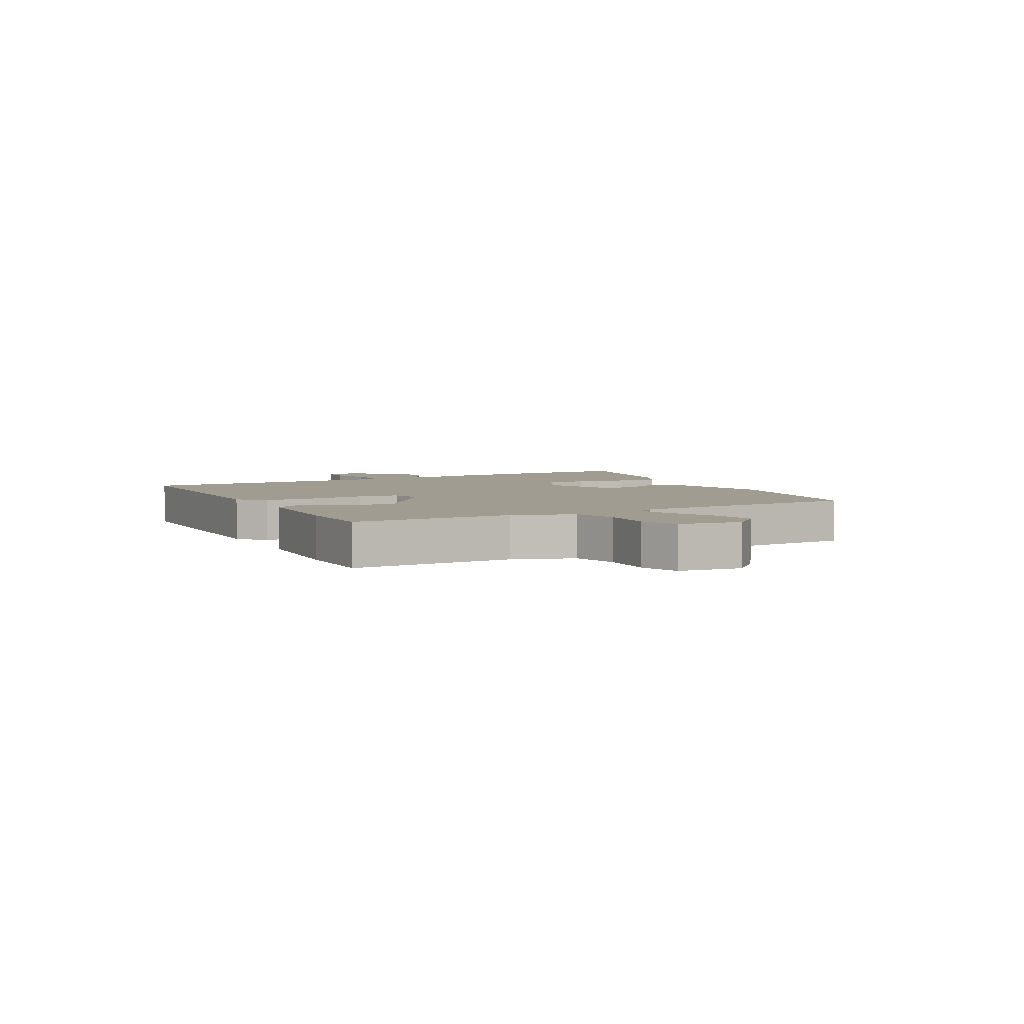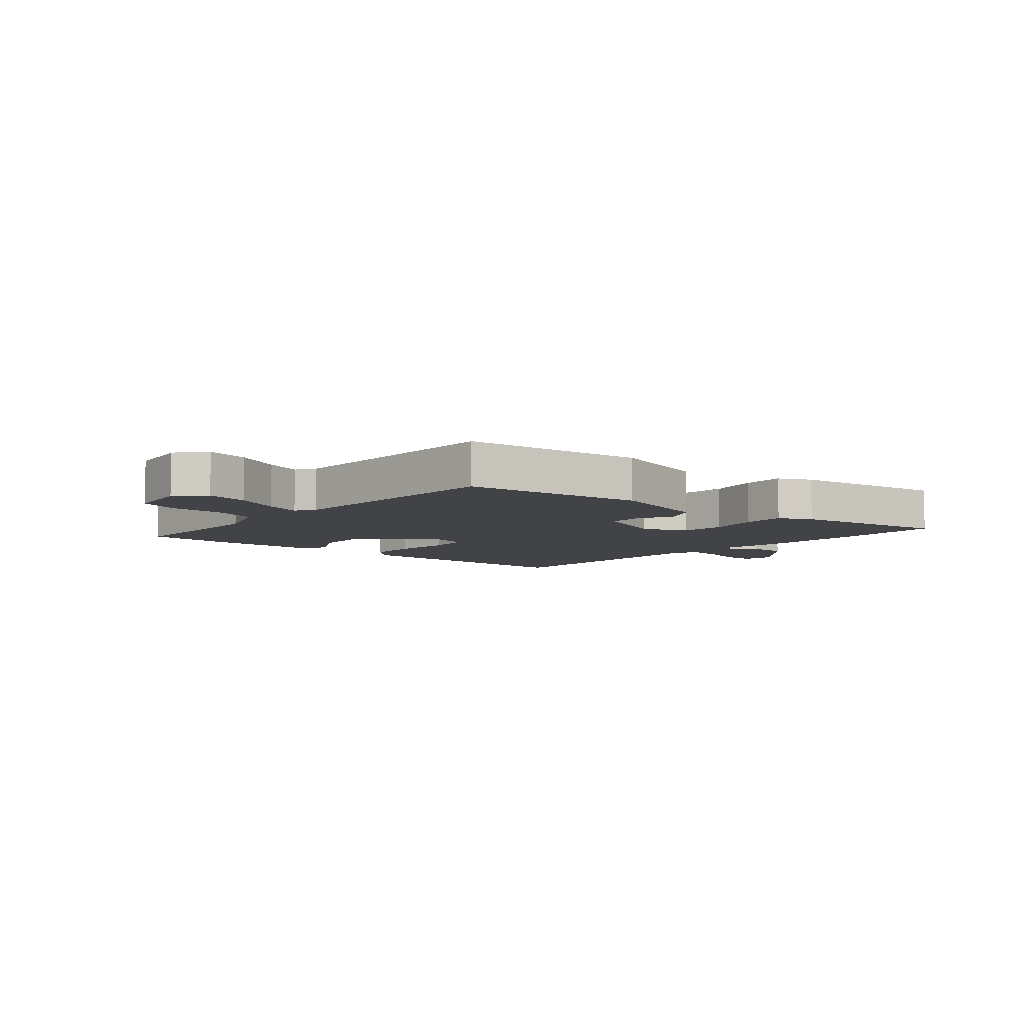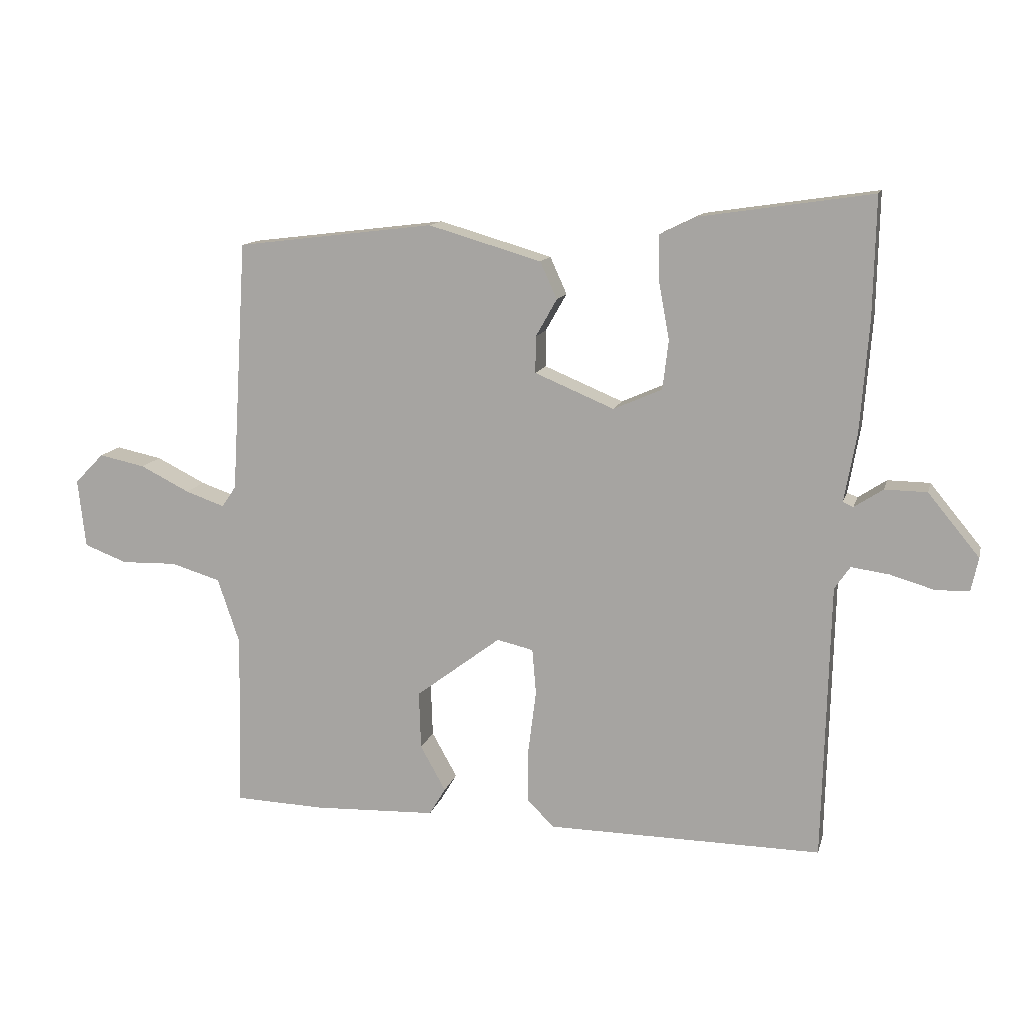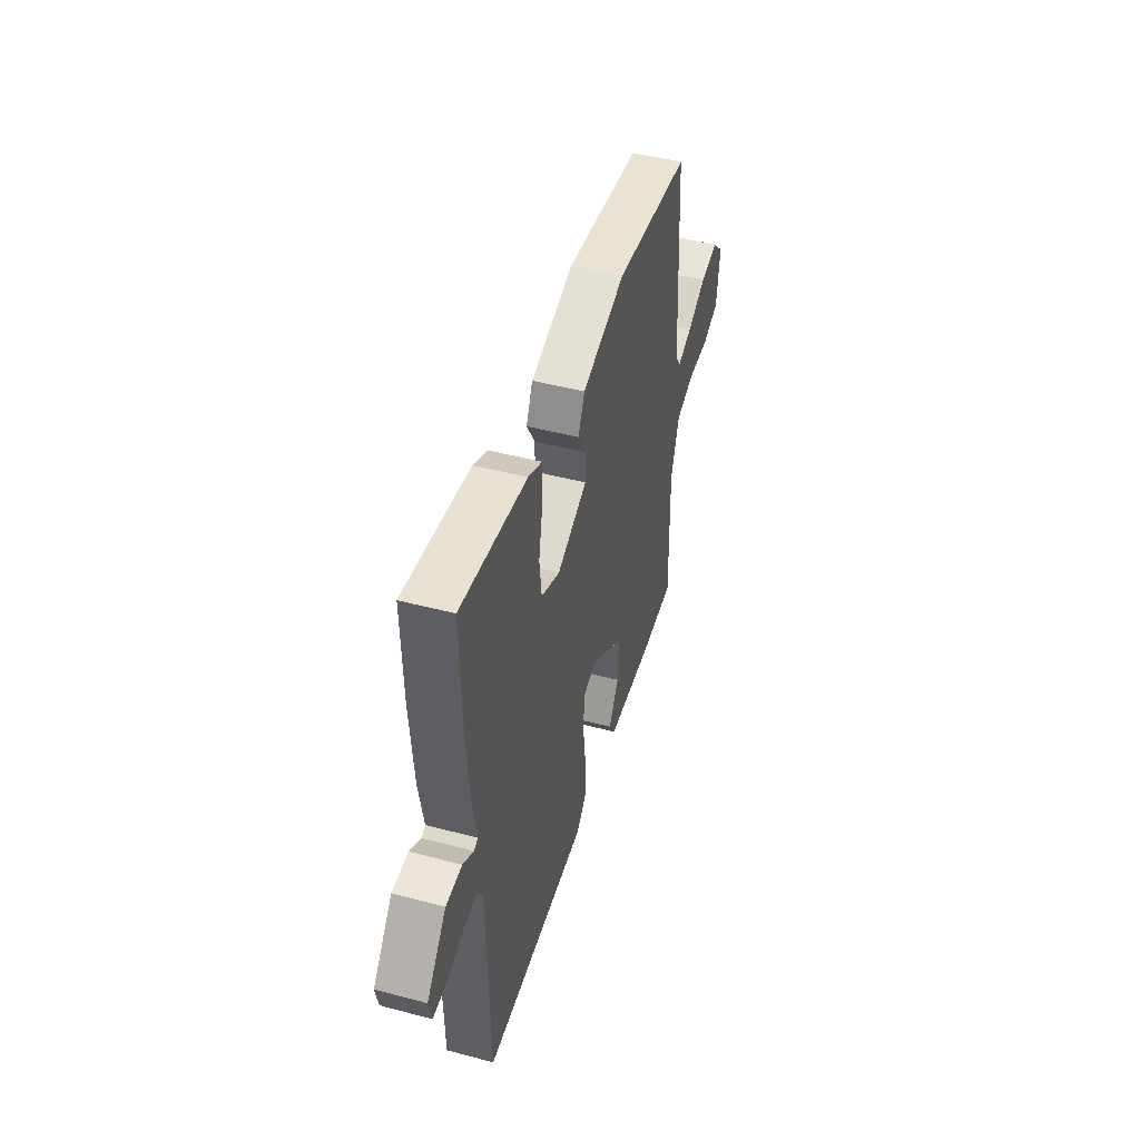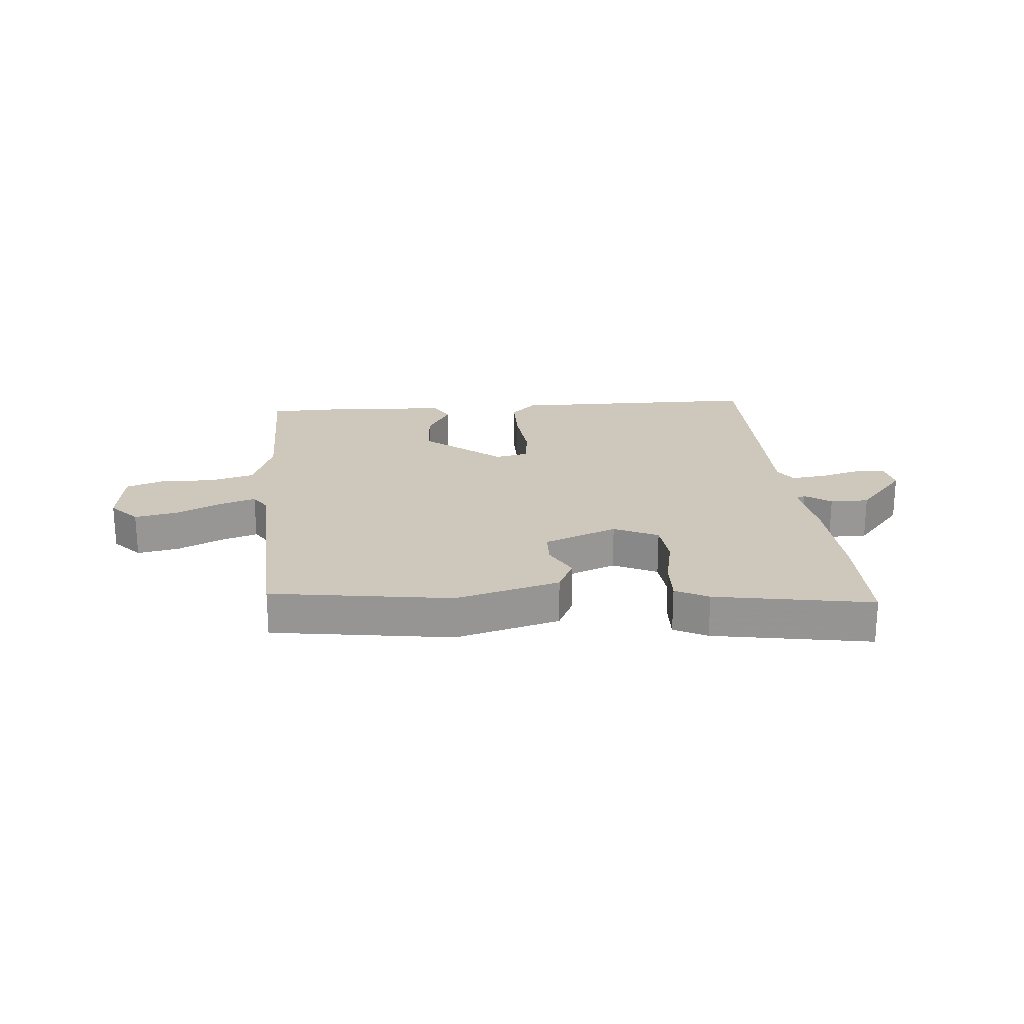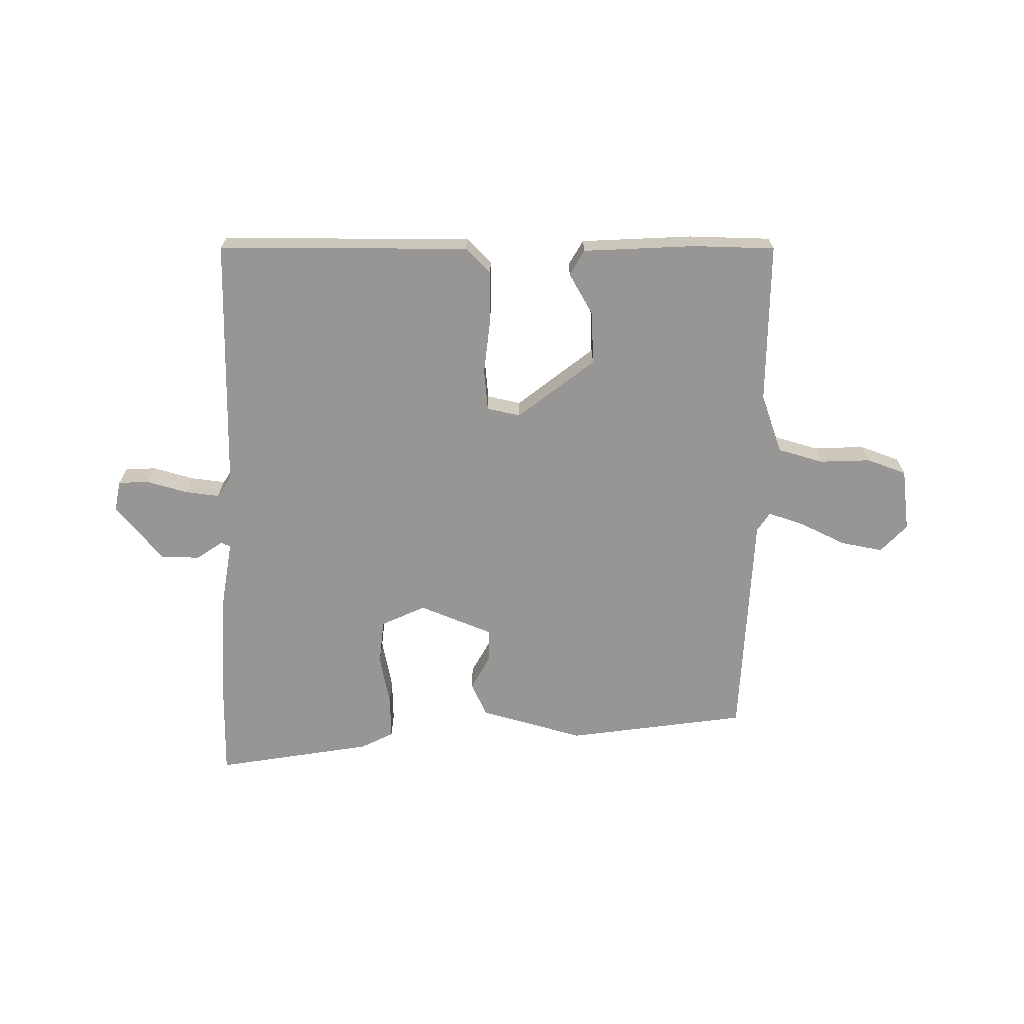
<metadata>
{"format":"obj","ext":"obj","renderer":"f3d","projection":"perspective","resolution":1024,"background":"white","views":[{"elev":4.5,"azim":-117.0,"up":"+Y"},{"elev":-7.2,"azim":-39.8,"up":"+Y"},{"elev":12.6,"azim":13.6,"up":"+Z"},{"elev":47.0,"azim":106.7,"up":"+Z"},{"elev":22.0,"azim":-3.7,"up":"+Y"},{"elev":-67.9,"azim":-179.6,"up":"+Y"}]}
</metadata>
<code>
v 0.501 0.07 0.539
v 0.497 0.07 0.355
v 0.484 0.07 0.185
v 0.465 0.07 0.079
v 0.481 0.07 0.072
v 0.525 0.07 0.101
v 0.59 0.07 0.1
v 0.669 0.07 0.004
v 0.658 0.07 -0.048
v 0.606 0.07 -0.049
v 0.538 0.07 -0.029
v 0.48 0.07 -0.021
v 0.456 0.07 -0.056
v 0.445 0.07 -0.482
v 0.021 0.07 -0.477
v -0.02 0.07 -0.435
v -0.019 0.07 -0.35
v -0.007 0.07 -0.255
v -0.013 0.07 -0.185
v -0.069 0.07 -0.172
v -0.2 0.07 -0.271
v -0.197 0.07 -0.36
v -0.158 0.07 -0.43
v -0.183 0.07 -0.472
v -0.372 0.07 -0.479
v -0.51 0.07 -0.474
v -0.504 0.07 -0.204
v -0.538 0.07 -0.103
v -0.614 0.07 -0.08
v -0.7 0.07 -0.082
v -0.766 0.07 -0.057
v -0.778 0.07 0.049
v -0.733 0.07 0.095
v -0.662 0.07 0.08
v -0.586 0.07 0.042
v -0.526 0.07 0.021
v -0.504 0.07 0.053
v -0.48 0.07 0.442
v -0.176 0.07 0.479
v -0.002 0.07 0.428
v 0.024 0.07 0.371
v -0.009 0.07 0.313
v -0.009 0.07 0.257
v 0.113 0.07 0.206
v 0.188 0.07 0.239
v 0.197 0.07 0.314
v 0.181 0.07 0.401
v 0.18 0.07 0.473
v 0.236 0.07 0.5
v 0.501 0 0.539
v 0.497 0 0.355
v 0.484 0 0.185
v 0.465 0 0.079
v 0.481 0 0.072
v 0.525 0 0.101
v 0.59 0 0.1
v 0.669 0 0.004
v 0.658 0 -0.048
v 0.606 0 -0.049
v 0.538 0 -0.029
v 0.48 0 -0.021
v 0.456 0 -0.056
v 0.445 0 -0.482
v 0.021 0 -0.477
v -0.02 0 -0.435
v -0.019 0 -0.35
v -0.007 0 -0.255
v -0.013 0 -0.185
v -0.069 0 -0.172
v -0.2 0 -0.271
v -0.197 0 -0.36
v -0.158 0 -0.43
v -0.183 0 -0.472
v -0.372 0 -0.479
v -0.51 0 -0.474
v -0.504 0 -0.204
v -0.538 0 -0.103
v -0.614 0 -0.08
v -0.7 0 -0.082
v -0.766 0 -0.057
v -0.778 0 0.049
v -0.733 0 0.095
v -0.662 0 0.08
v -0.586 0 0.042
v -0.526 0 0.021
v -0.504 0 0.053
v -0.48 0 0.442
v -0.176 0 0.479
v -0.002 0 0.428
v 0.024 0 0.371
v -0.009 0 0.313
v -0.009 0 0.257
v 0.113 0 0.206
v 0.188 0 0.239
v 0.197 0 0.314
v 0.181 0 0.401
v 0.18 0 0.473
v 0.236 0 0.5
f 46 47 48 49
f 45 46 49 1
f 39 40 41 42
f 37 38 39 42
f 36 37 42 43
f 32 33 34 35
f 32 35 36
f 29 30 31 32
f 28 29 32 36
f 27 28 36 43
f 22 23 24 25
f 21 22 25 26
f 20 21 26 27
f 15 16 17 18
f 13 14 15 18
f 12 13 18 19
f 8 9 10 11
f 8 11 12
f 5 6 7 8
f 5 8 12
f 4 5 12 19
f 45 1 2 3
f 44 45 3 4
f 20 27 43 44
f 4 19 20 44
f 98 97 96 95
f 50 98 95 94
f 91 90 89 88
f 91 88 87 86
f 92 91 86 85
f 84 83 82 81
f 85 84 81
f 81 80 79 78
f 85 81 78 77
f 92 85 77 76
f 74 73 72 71
f 75 74 71 70
f 76 75 70 69
f 67 66 65 64
f 67 64 63 62
f 68 67 62 61
f 60 59 58 57
f 61 60 57
f 57 56 55 54
f 61 57 54
f 68 61 54 53
f 52 51 50 94
f 53 52 94 93
f 93 92 76 69
f 93 69 68 53
f 1 50 51 2
f 2 51 52 3
f 3 52 53 4
f 4 53 54 5
f 5 54 55 6
f 6 55 56 7
f 7 56 57 8
f 8 57 58 9
f 9 58 59 10
f 10 59 60 11
f 11 60 61 12
f 12 61 62 13
f 13 62 63 14
f 14 63 64 15
f 15 64 65 16
f 16 65 66 17
f 17 66 67 18
f 18 67 68 19
f 19 68 69 20
f 20 69 70 21
f 21 70 71 22
f 22 71 72 23
f 23 72 73 24
f 24 73 74 25
f 25 74 75 26
f 26 75 76 27
f 27 76 77 28
f 28 77 78 29
f 29 78 79 30
f 30 79 80 31
f 31 80 81 32
f 32 81 82 33
f 33 82 83 34
f 34 83 84 35
f 35 84 85 36
f 36 85 86 37
f 37 86 87 38
f 38 87 88 39
f 39 88 89 40
f 40 89 90 41
f 41 90 91 42
f 42 91 92 43
f 43 92 93 44
f 44 93 94 45
f 45 94 95 46
f 46 95 96 47
f 47 96 97 48
f 48 97 98 49
f 49 98 50 1

</code>
